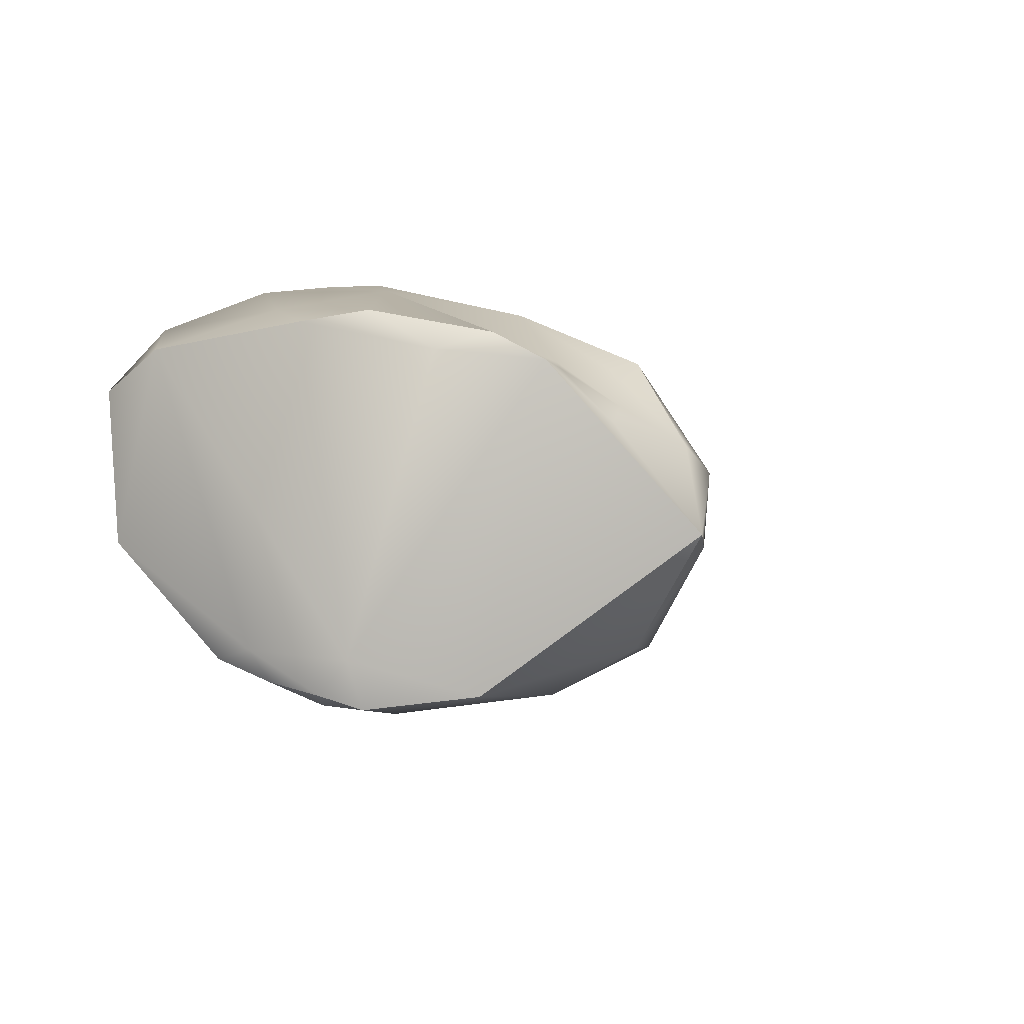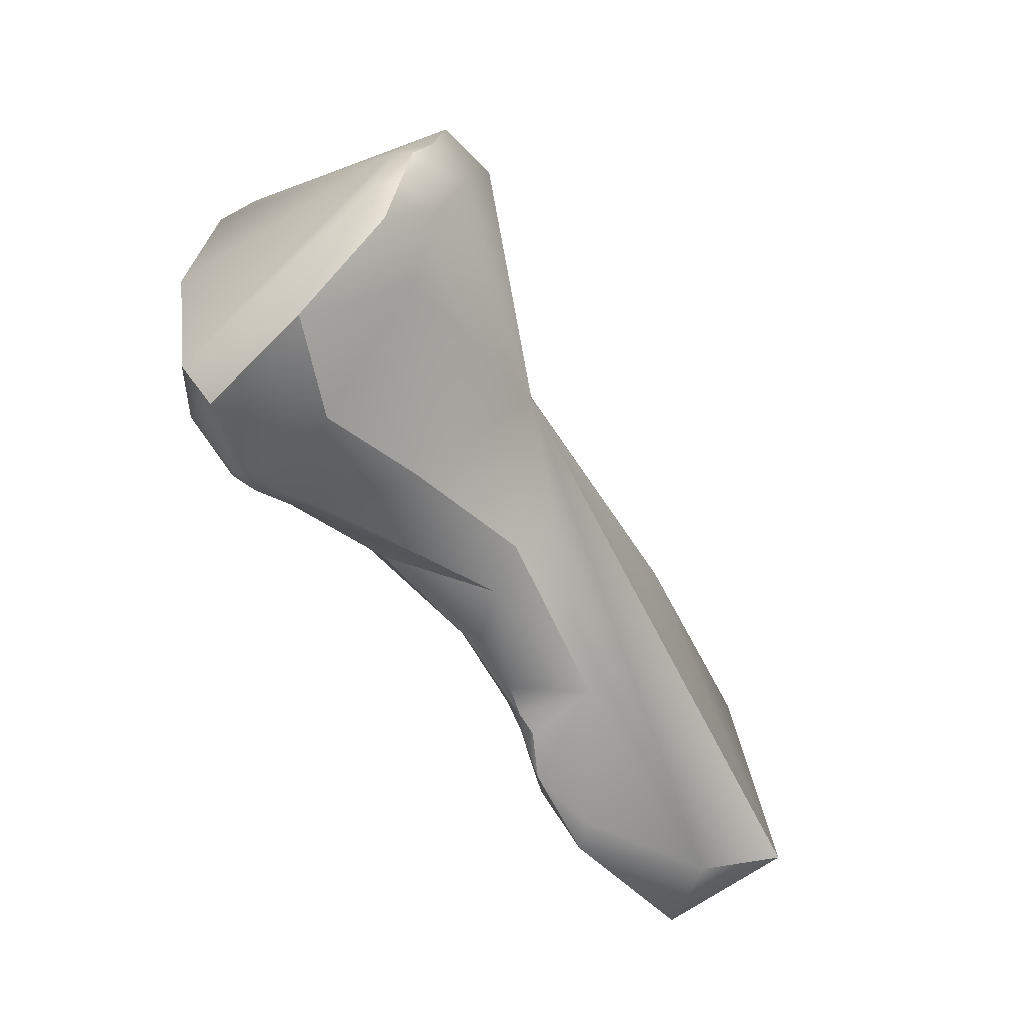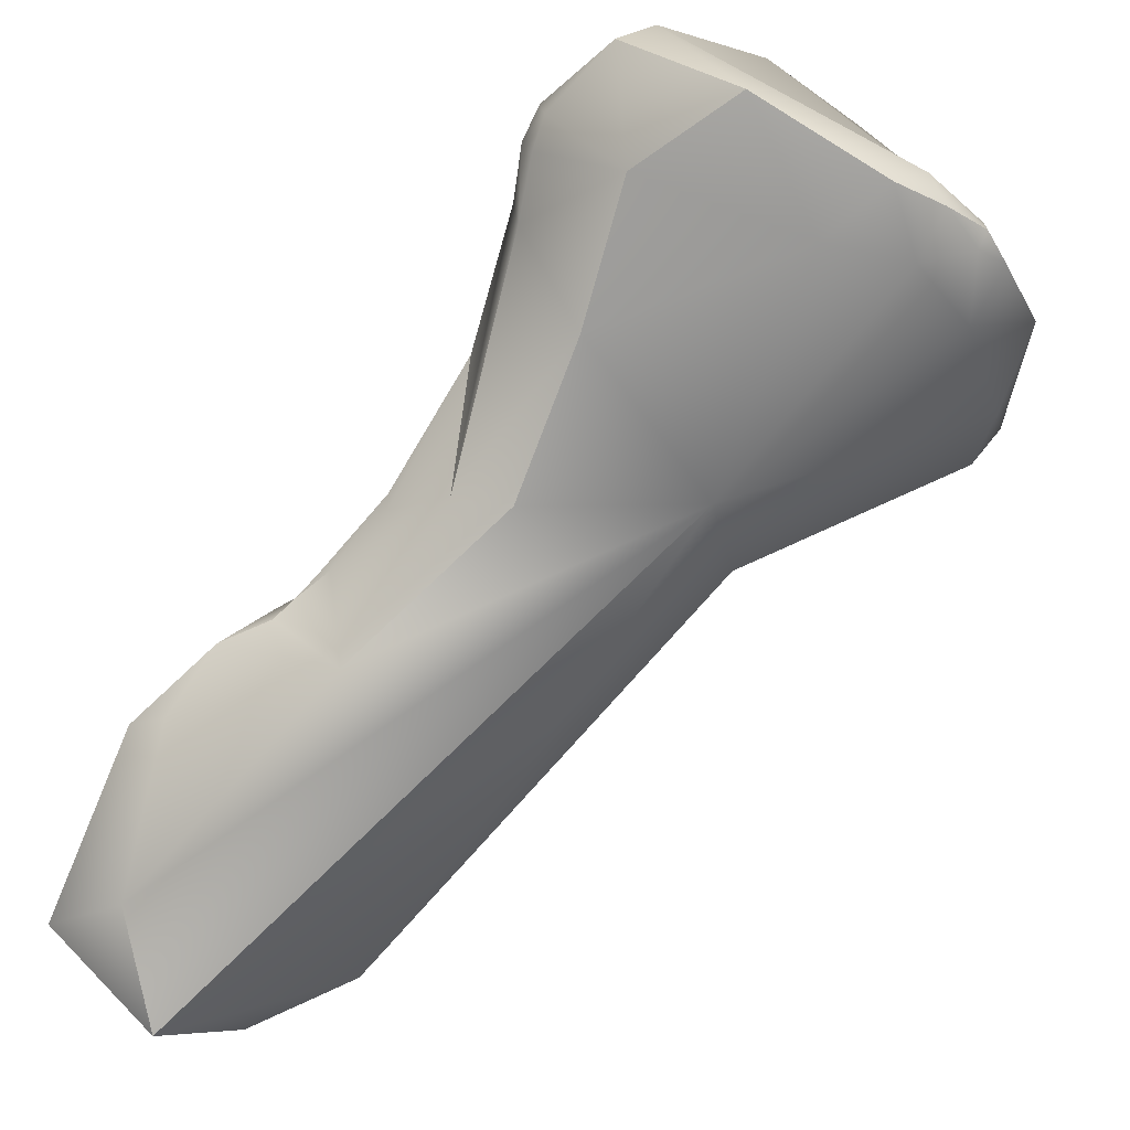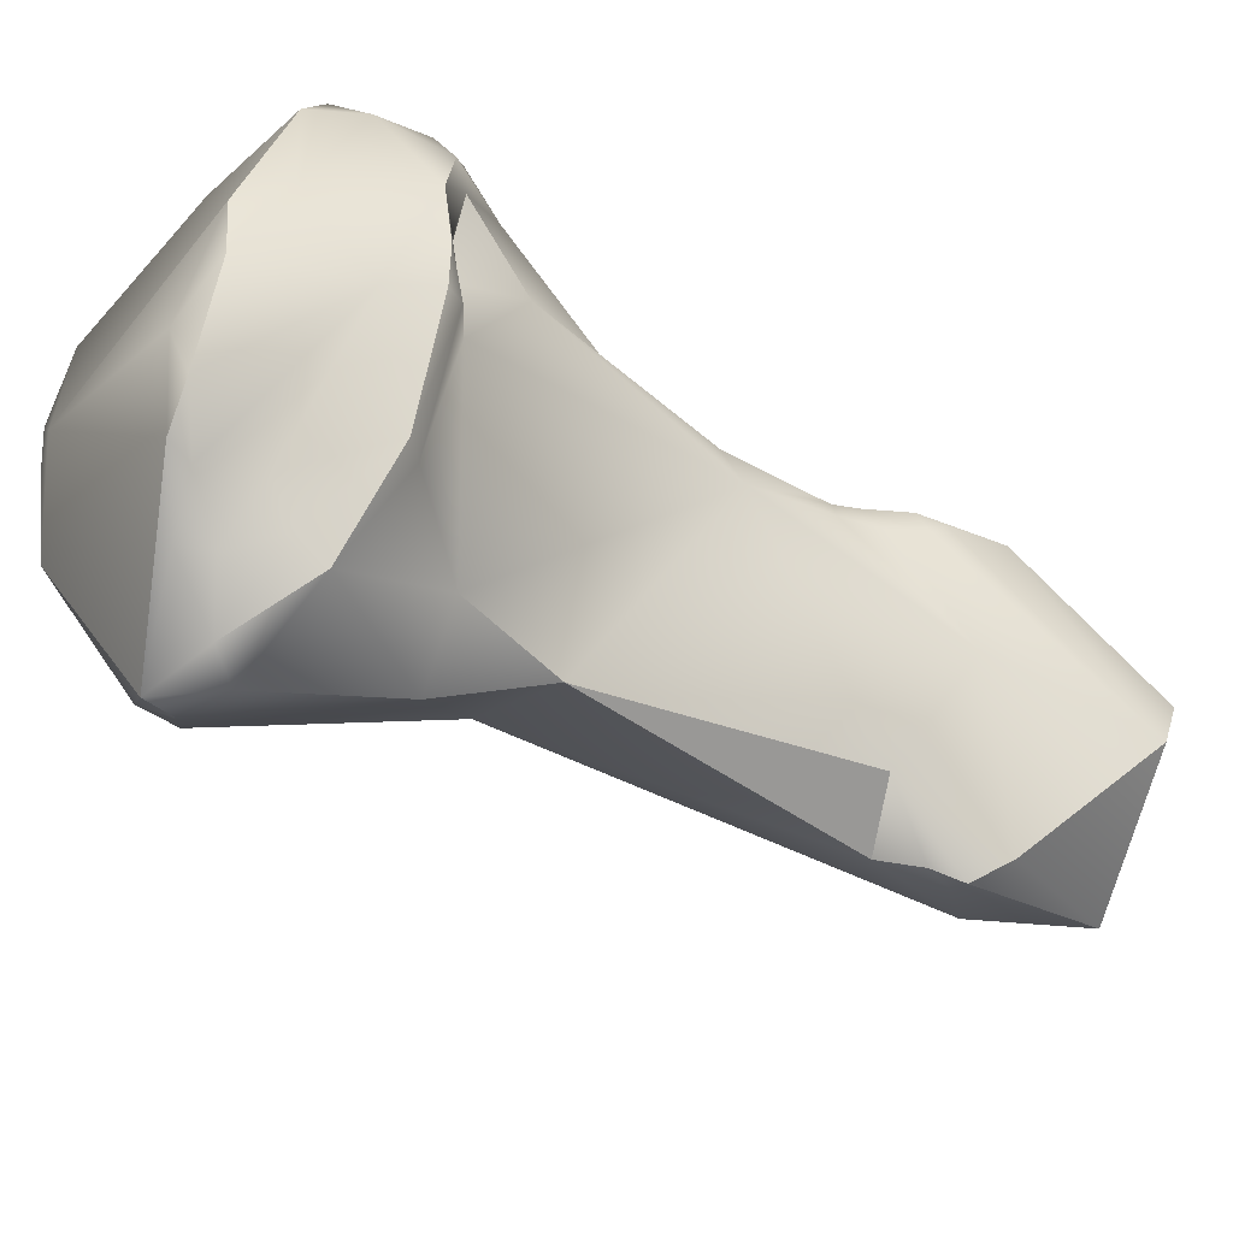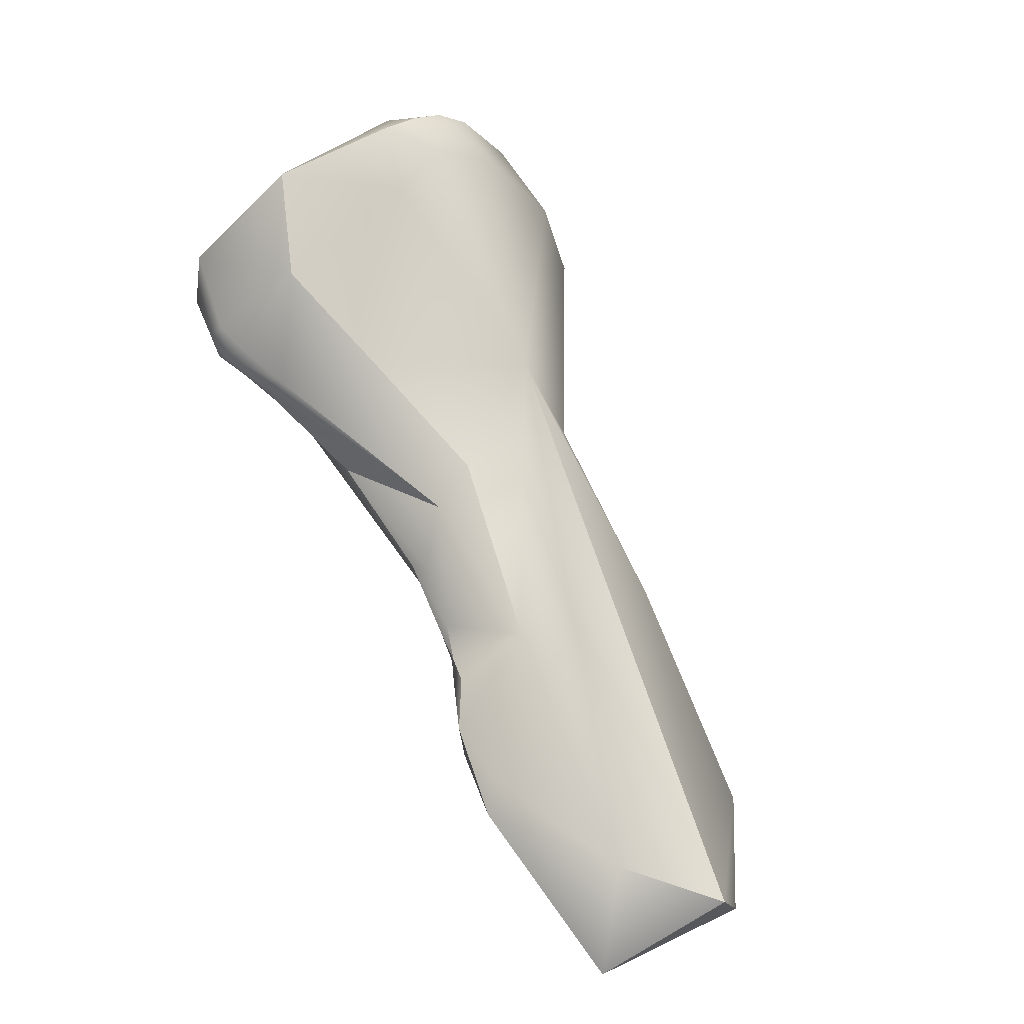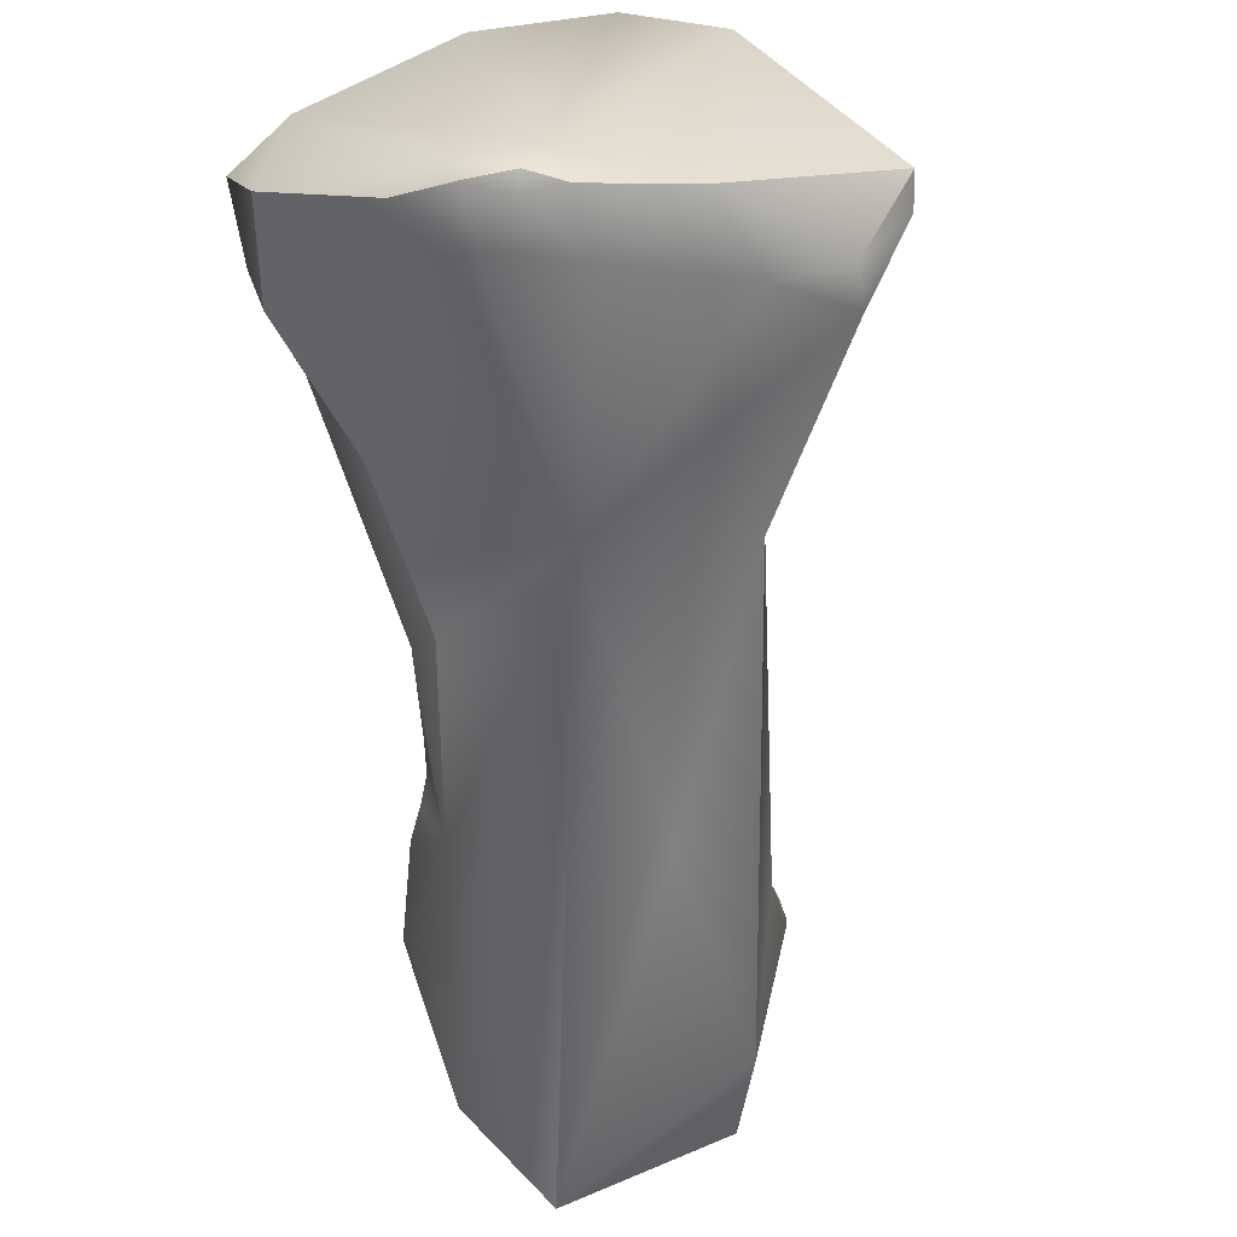
<metadata>
{"format":"obj","ext":"obj","renderer":"f3d","projection":"perspective","resolution":1024,"background":"white","views":[{"elev":32.8,"azim":-160.9,"up":"+Z"},{"elev":39.5,"azim":105.6,"up":"+Y"},{"elev":-35.2,"azim":132.6,"up":"+Z"},{"elev":59.8,"azim":-76.6,"up":"+Z"},{"elev":6.3,"azim":127.8,"up":"+Y"},{"elev":-27.6,"azim":-172.0,"up":"+Z"}]}
</metadata>
<code>
v 270.1 -181.7 663
v 270.3 -182.5 663.8
v 270.6 -182.3 664.4
v 270.1 -181.3 663.5
v 271.8 -184.6 661.8
v 270.8 -180.7 661.7
v 270.8 -181.3 661.3
v 272 -180.1 661
v 272.7 -178.8 661.7
v 272.5 -185 660
v 273 -192.1 657
v 273 -192.4 657.2
v 273.1 -191.7 657.3
v 273.1 -190.9 657.2
v 273.5 -192.4 654.9
v 273.7 -184.2 664.7
v 271.6 -182.1 665
v 271.8 -183.5 664.9
v 272.1 -182.9 665.1
v 272.7 -182.5 665.3
v 271.5 -181.5 665.1
v 272.4 -181.6 665.7
v 272.5 -181.2 666.1
v 273.3 -181.3 666.3
v 272.8 -184.9 663.1
v 272.7 -186.3 661.3
v 274.1 -179 660.8
v 274.3 -178.2 661.5
v 274.5 -178.3 662.2
v 274.9 -178.1 661.7
v 274.9 -178.2 661.4
v 273.6 -193 657.2
v 274.1 -190.9 658.2
v 275 -183.4 659.2
v 274.2 -188.1 656.6
v 274.1 -194.5 654.5
v 276.8 -193.5 653
v 273.8 -184 665.1
v 275.7 -183.1 665.7
v 274 -180.8 666.2
v 275.2 -181.2 666.4
v 276 -184.1 664.3
v 276.2 -184.1 665
v 276.9 -179.7 661.1
v 275.6 -178.9 661
v 275.7 -178.2 661.6
v 276.1 -178.2 662.1
v 276.7 -178.4 661.6
v 276.5 -191.9 658
v 277.8 -189.3 659
v 277.2 -188 660.2
v 277.3 -185.3 658.9
v 277.8 -186.2 659.2
v 276.5 -194.9 656.5
v 277.7 -188.6 657.2
v 277.9 -195.1 655.1
v 278.2 -192.7 654.5
v 276.1 -183.9 665.3
v 276.2 -180.9 666.2
v 276.9 -181.6 665.9
v 277.7 -184.7 663.1
v 276.8 -183.9 664.8
v 276.8 -183.7 664.6
v 276.9 -183.6 664.3
v 276.9 -183.8 665.2
v 277.5 -183.6 664.5
v 277.9 -183.4 665.1
v 278.5 -183.5 664.2
v 278.7 -181.1 665.2
v 278.1 -185.5 661.5
v 278 -183.3 660.8
v 279 -183.9 663
v 279 -183.7 662.5
v 279 -181.5 662.1
v 278.7 -179.4 662.7
v 278 -190.2 658.5
v 278.2 -189.6 658.6
v 278.2 -189.2 658.6
v 278 -187.4 659.8
v 278 -187.4 659.5
v 278.1 -188.8 658.9
v 278.1 -188.5 658.8
v 279.1 -191.9 657
v 278.3 -189.5 658.3
v 278.3 -190.7 658.3
v 278.6 -191 658
v 278.7 -190.4 658.1
v 278.9 -191.3 656.9
v 279.2 -183.2 664.1
v 279.6 -182.7 664
v 279 -182.1 664.9
v 279.6 -181.2 664.2
v 279.5 -183.2 663.5
v 279.6 -182.6 663.6
v 279.5 -183 663.2
v 270.1 -181.7 663
v 270.1 -181.3 663.5
v 270.1 -181.3 663.5
v 270.1 -181.3 663.5
v 271.8 -184.6 661.8
v 270.8 -181.3 661.3
v 272.7 -178.8 661.7
v 272.5 -185 660
v 273 -192.4 657.2
v 273 -192.4 657.2
v 273.1 -191.7 657.3
v 273.1 -190.9 657.2
v 273.1 -190.9 657.2
v 273.5 -192.4 654.9
v 271.8 -183.5 664.9
v 272.5 -181.2 666.1
v 273.3 -181.3 666.3
v 272.7 -186.3 661.3
v 272.7 -186.3 661.3
v 272.7 -186.3 661.3
v 274.3 -178.2 661.5
v 274.9 -178.1 661.7
v 273.6 -193 657.2
v 274.1 -190.9 658.2
v 274.1 -194.5 654.5
v 274.1 -194.5 654.5
v 274.1 -194.5 654.5
v 274.1 -194.5 654.5
v 276.8 -193.5 653
v 276.8 -193.5 653
v 276.8 -193.5 653
v 273.8 -184 665.1
v 275.2 -181.2 666.4
v 276 -184.1 664.3
v 276.2 -184.1 665
v 275.7 -178.2 661.6
v 276.7 -178.4 661.6
v 277.3 -185.3 658.9
v 277.8 -186.2 659.2
v 276.5 -194.9 656.5
v 276.5 -194.9 656.5
v 277.9 -195.1 655.1
v 277.9 -195.1 655.1
v 277.9 -195.1 655.1
v 276.1 -183.9 665.3
v 276.2 -180.9 666.2
v 276.8 -183.9 664.8
v 276.9 -183.6 664.3
v 276.9 -183.8 665.2
v 277.9 -183.4 665.1
v 278.5 -183.5 664.2
v 278.7 -181.1 665.2
v 278.1 -185.5 661.5
v 278.1 -185.5 661.5
v 278 -183.3 660.8
v 279 -181.5 662.1
v 278.7 -179.4 662.7
v 278.7 -179.4 662.7
v 278.2 -189.2 658.6
v 278.2 -189.2 658.6
v 278 -187.4 659.8
v 278.1 -188.8 658.9
v 279.1 -191.9 657
v 278.3 -189.5 658.3
v 278.7 -190.4 658.1
v 278.7 -190.4 658.1
v 279.6 -181.2 664.2
g grp1
f 1 4 6
f 97 2 3
f 97 96 2
f 21 97 3
f 2 18 3
f 18 2 5
f 9 98 23
f 97 21 111
f 18 5 25
f 26 25 5
f 100 96 7
f 2 96 100
f 100 7 10
f 102 6 99
f 102 8 6
f 6 101 1
f 101 6 8
f 34 101 8
f 113 100 10
f 36 12 11
f 12 13 11
f 11 13 14
f 32 104 120
f 11 15 36
f 11 14 15
f 106 105 33
f 33 107 106
f 14 113 10
f 14 10 15
f 109 103 35
f 16 38 18
f 3 110 19
f 19 17 3
f 21 17 22
f 21 3 17
f 110 127 19
f 19 20 17
f 17 20 22
f 127 20 19
f 111 22 24
f 127 39 20
f 22 39 24
f 20 39 22
f 111 21 22
f 112 40 23
f 16 18 25
f 9 23 29
f 103 101 34
f 8 102 27
f 8 27 34
f 29 28 9
f 102 116 27
f 30 28 29
f 31 27 116
f 117 31 116
f 27 31 45
f 30 29 47
f 46 31 117
f 131 30 47
f 31 46 45
f 118 33 105
f 33 118 49
f 114 108 119
f 115 51 25
f 49 51 33
f 51 115 33
f 34 37 35
f 103 34 35
f 32 120 54
f 35 37 109
f 56 121 124
f 109 37 122
f 57 125 34
f 38 16 43
f 39 41 24
f 39 127 58
f 43 140 38
f 40 29 23
f 112 128 40
f 40 59 29
f 59 40 128
f 69 29 59
f 42 16 25
f 42 43 16
f 42 25 51
f 129 63 130
f 129 64 63
f 61 42 51
f 61 51 79
f 34 45 44
f 34 44 71
f 34 27 45
f 48 45 46
f 132 131 47
f 45 48 44
f 47 75 132
f 48 152 44
f 135 49 118
f 76 50 49
f 51 49 50
f 50 78 51
f 77 78 50
f 52 53 55
f 79 51 81
f 81 51 78
f 133 55 34
f 53 52 150
f 71 133 34
f 136 123 137
f 138 83 135
f 86 135 83
f 135 85 49
f 49 85 76
f 82 55 53
f 57 139 126
f 158 139 57
f 34 55 57
f 57 55 88
f 58 65 39
f 144 140 43
f 60 41 39
f 65 67 39
f 39 67 60
f 60 141 41
f 60 147 141
f 143 42 61
f 62 130 63
f 144 43 142
f 62 63 66
f 63 64 66
f 143 61 68
f 145 144 142
f 146 66 64
f 66 145 142
f 145 66 146
f 146 61 72
f 146 89 145
f 60 91 147
f 60 67 91
f 72 89 146
f 93 89 72
f 61 79 70
f 70 72 61
f 72 148 134
f 72 134 73
f 73 53 150
f 72 73 93
f 95 93 73
f 74 95 73
f 44 152 151
f 44 151 71
f 92 74 153
f 74 73 150
f 75 69 162
f 29 69 47
f 47 69 75
f 50 76 77
f 157 154 82
f 85 77 76
f 77 84 78
f 155 159 55
f 55 82 155
f 149 156 80
f 149 80 53
f 156 157 82
f 80 156 82
f 53 80 82
f 85 135 86
f 83 87 86
f 88 160 158
f 85 86 87
f 85 87 77
f 160 55 159
f 161 84 77
f 160 88 55
f 88 158 57
f 91 67 89
f 89 93 90
f 89 90 91
f 90 93 94
f 90 92 91
f 92 90 94
f 92 147 91
f 93 95 94
f 94 95 74
f 92 94 74

</code>
